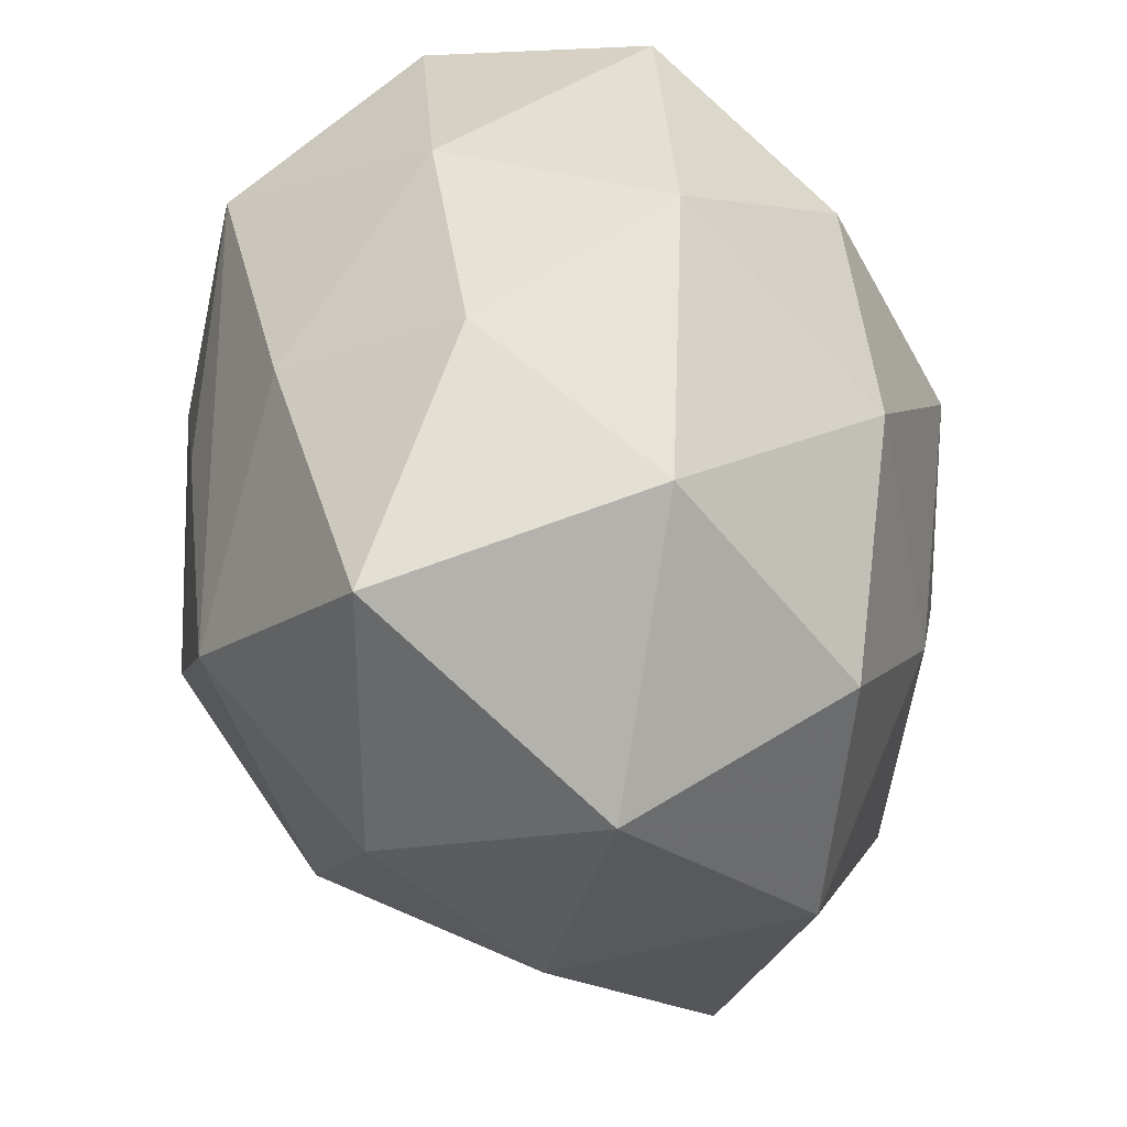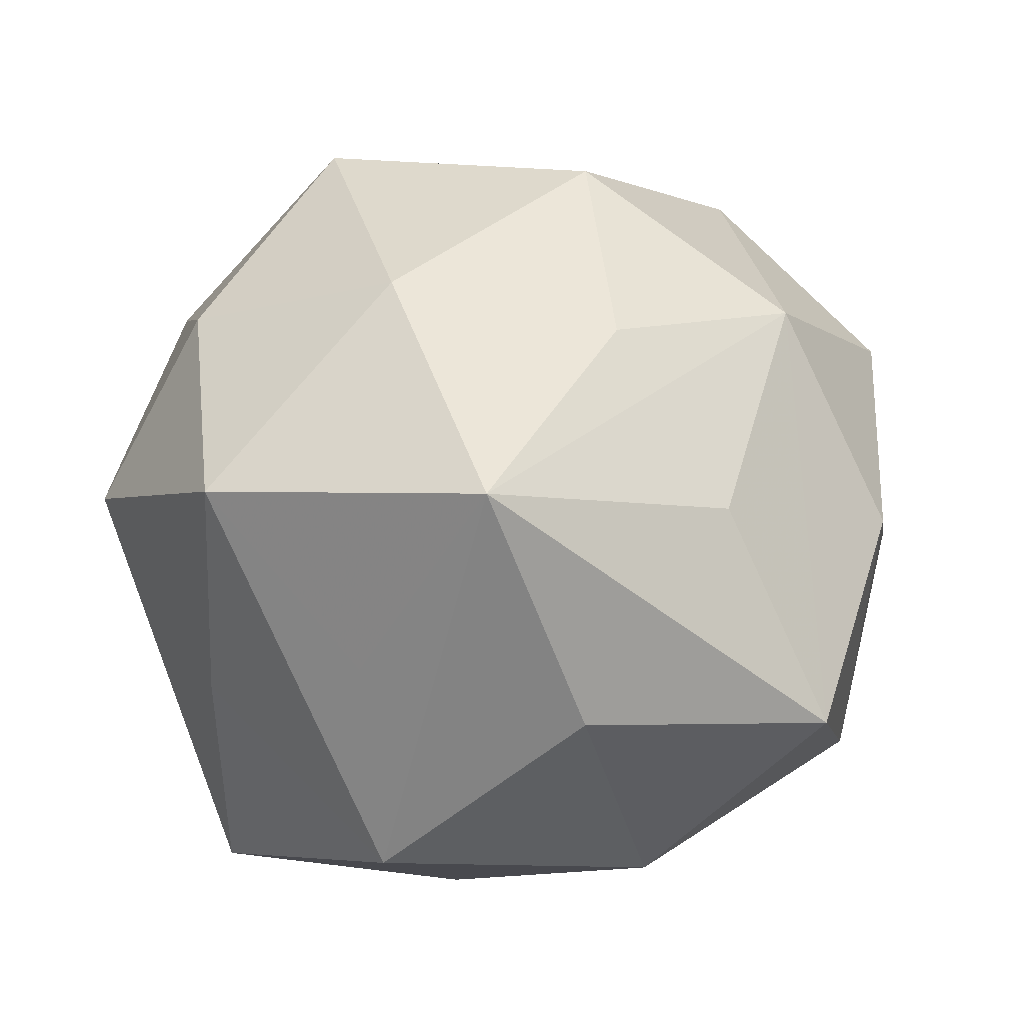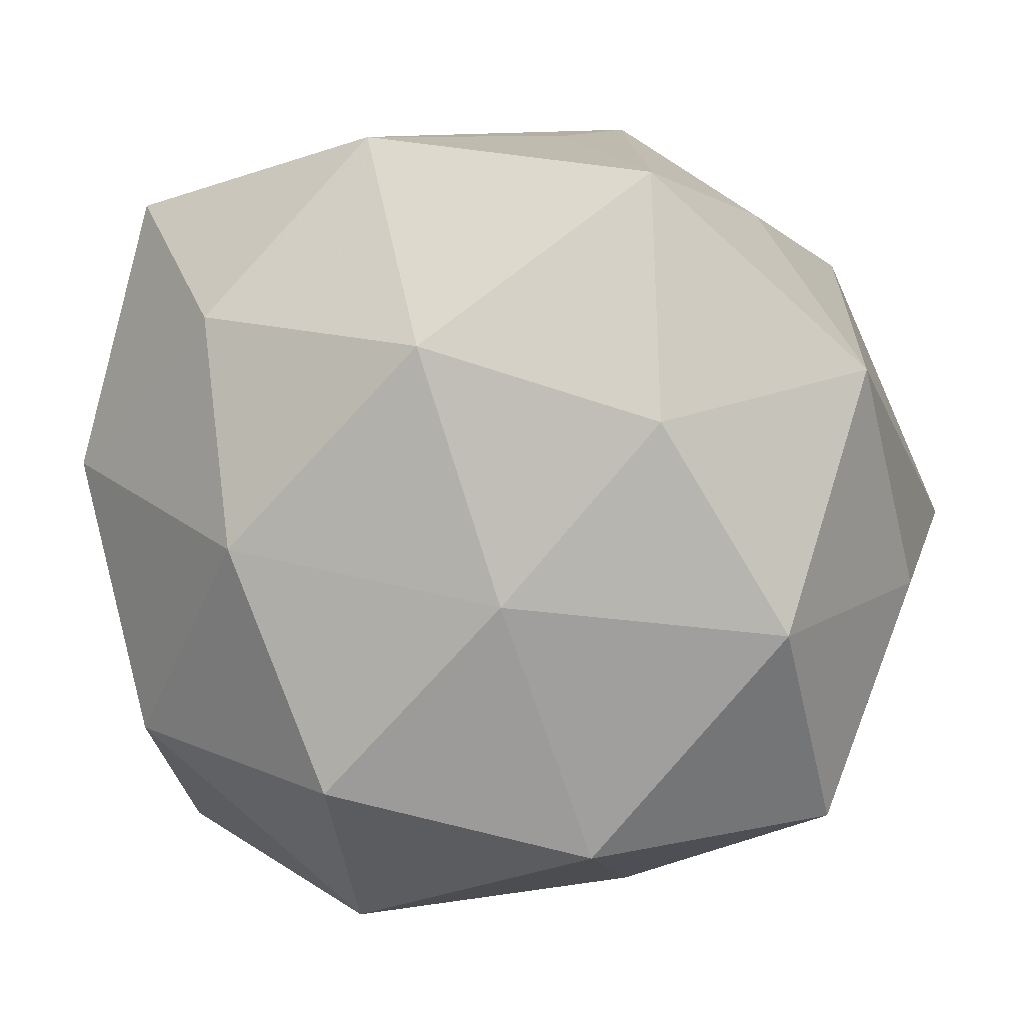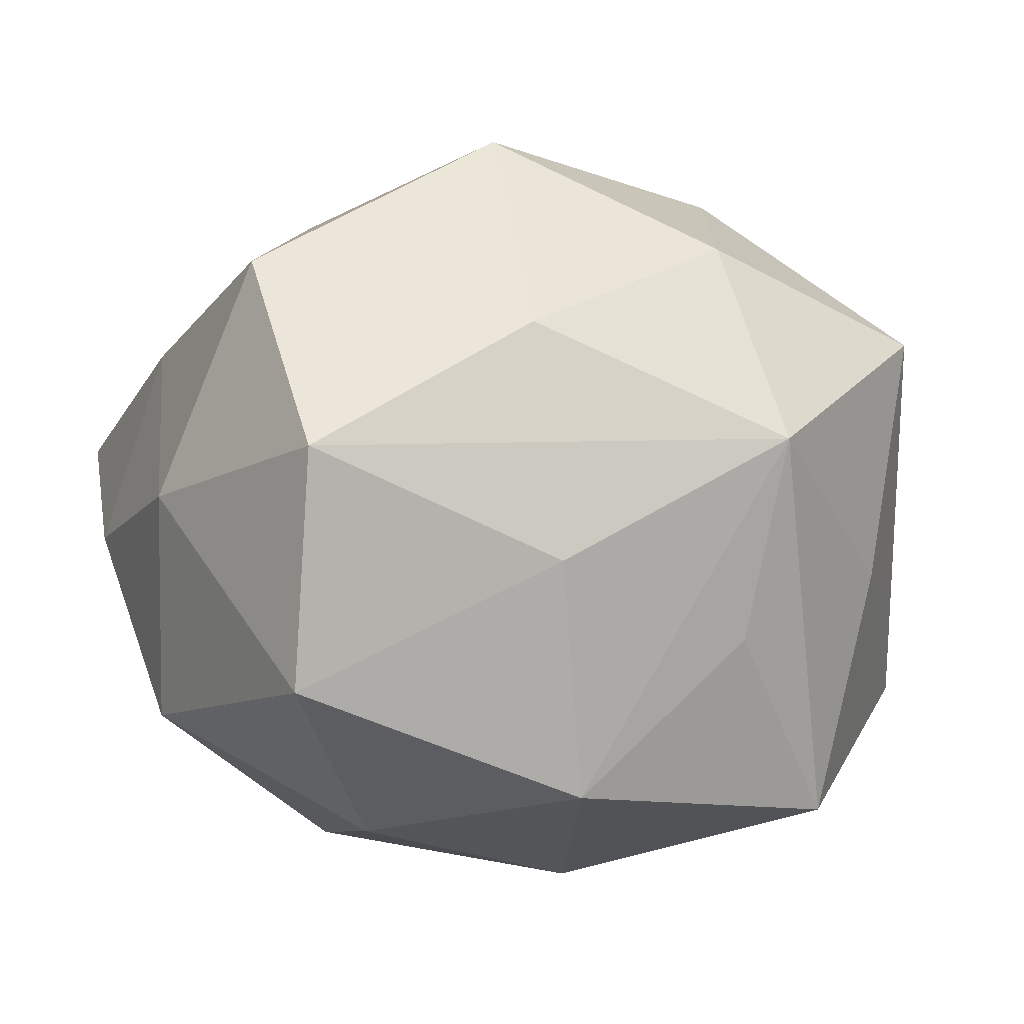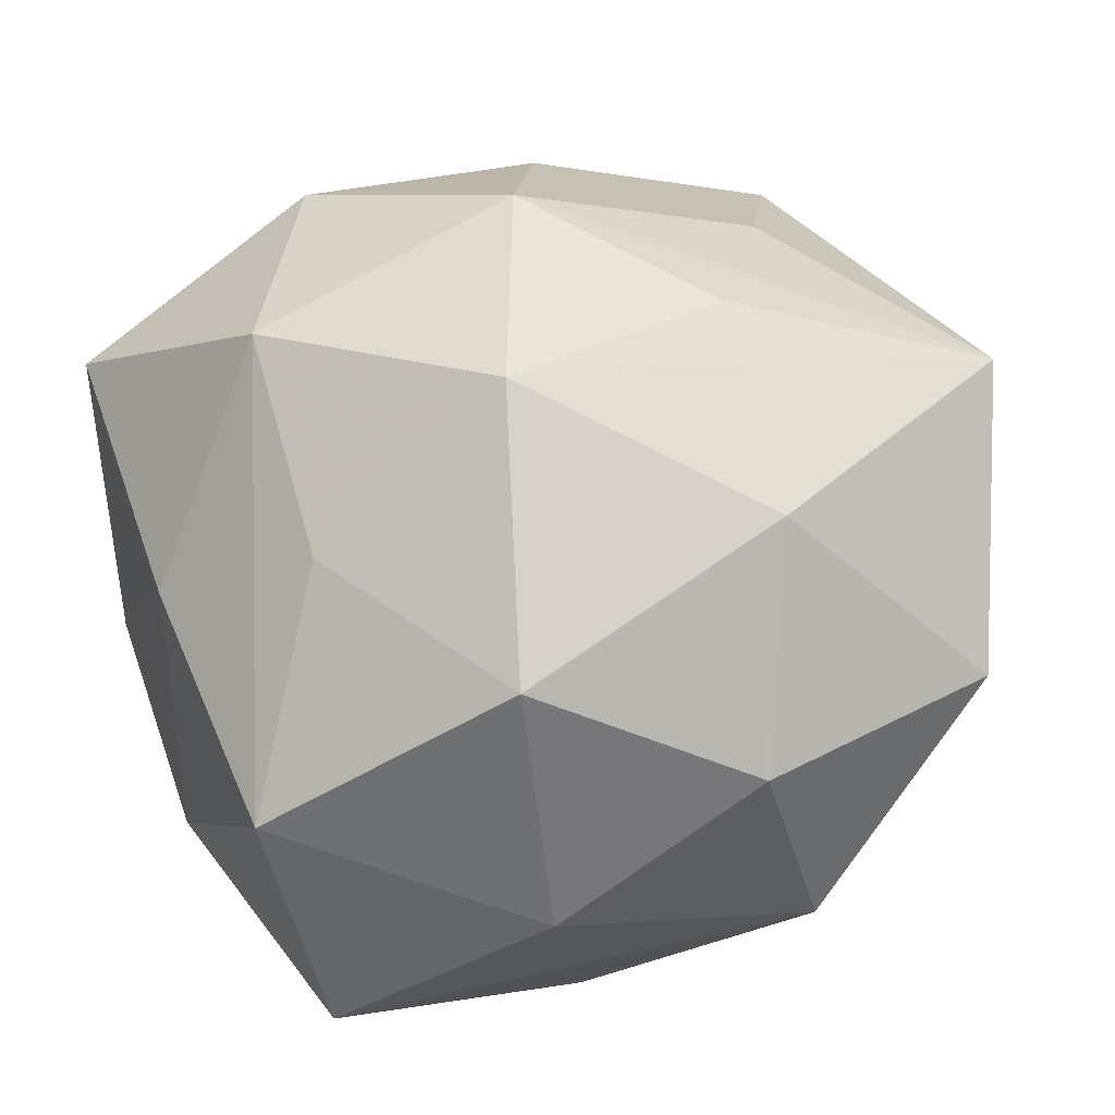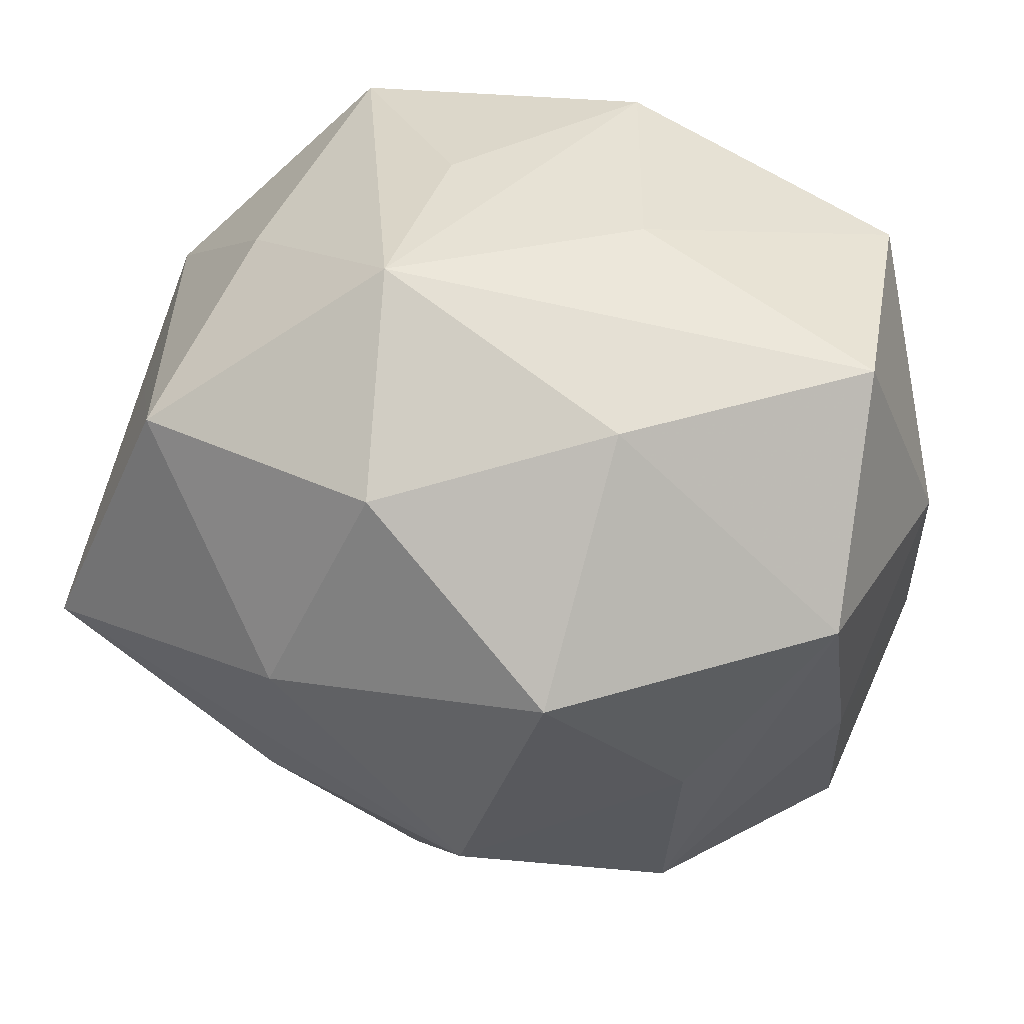
<metadata>
{"format":"obj","ext":"obj","renderer":"f3d","projection":"perspective","resolution":1024,"background":"white","views":[{"elev":-40.2,"azim":104.9,"up":"+Y"},{"elev":25.1,"azim":-88.2,"up":"+Z"},{"elev":-4.8,"azim":-165.8,"up":"+Y"},{"elev":-1.7,"azim":157.2,"up":"+Z"},{"elev":75.4,"azim":160.5,"up":"+Z"},{"elev":52.7,"azim":11.1,"up":"+Y"}]}
</metadata>
<code>
v -0.02526 -0.01432 0.0356
v -0.04784 0.01447 0.002663
v 0.0009731 -0.01042 0.04641
v -0.05223 -0.01126 -0.001604
v -0.04027 0.0322 0.02121
v 0.04978 -0.01187 -0.002582
v 0.01184 -0.03651 -0.03396
v 0.04007 0.03607 -0.02039
v -0.041 -0.01863 -0.02765
v 0.02148 -0.008598 -0.04026
v 0.04641 0.003537 -0.02422
v 0.04112 0.02274 0.02881
v -0.002114 0.01339 -0.04437
v -0.01499 -0.04786 0.006755
v -0.01194 0.03657 0.03119
v 0.0131 -0.04843 0.01817
v -0.01194 0.04321 -0.01481
v -0.01725 -0.04399 -0.02343
v -0.01031 -0.01556 -0.03867
v 0.0142 0.04235 0.02106
v 0.007407 0.04018 -0.03265
v -0.05292 -0.0003016 0.02722
v -0.02248 0.01194 0.04014
v -0.03514 -0.02745 0.01754
v -0.0495 0.01215 -0.02211
v 0.02562 0.01878 -0.0376
v 0.04354 -0.007692 0.0202
v -0.027 0.03355 -0.03564
v 0.01238 0.04644 -0.005857
v -0.03453 0.03369 -0.007278
v -0.02849 0.004823 -0.03812
v -0.01459 0.0491 0.008172
v -0.04242 -0.03934 -0.006386
v 0.04976 0.01438 0.00181
v 0.01524 -0.05194 -0.00899
v 0.04393 -0.04023 0.009838
v -0.008274 -0.03513 0.03153
v 0.04056 0.04213 0.006532
v 0.02601 -0.00124 0.03661
v 0.01058 0.02164 0.04483
v 0.0392 -0.02886 -0.02102
v 0.02436 -0.02837 0.03393
f 4 33 22
f 22 25 4
f 1 3 22
f 34 38 12
f 6 36 41
f 41 36 35
f 35 36 16
f 13 26 10
f 10 19 13
f 40 12 20
f 20 12 38
f 8 38 34
f 37 3 1
f 1 22 37
f 28 25 30
f 30 25 5
f 9 19 18
f 18 33 9
f 9 33 4
f 4 25 9
f 5 25 2
f 2 22 5
f 25 22 2
f 23 3 40
f 23 22 3
f 5 22 23
f 16 36 42
f 42 37 16
f 3 37 42
f 36 6 27
f 27 42 36
f 12 42 27
f 34 12 27
f 27 6 34
f 7 35 18
f 41 35 7
f 10 41 7
f 7 19 10
f 18 19 7
f 14 33 18
f 18 35 14
f 14 35 16
f 16 37 14
f 14 37 33
f 40 20 15
f 15 23 40
f 5 23 15
f 32 20 38
f 28 30 32
f 32 30 5
f 5 15 32
f 32 15 20
f 11 6 41
f 26 8 11
f 34 6 11
f 11 8 34
f 11 41 10
f 10 26 11
f 24 22 33
f 33 37 24
f 24 37 22
f 31 13 19
f 19 9 31
f 28 13 31
f 31 25 28
f 31 9 25
f 39 12 40
f 39 42 12
f 40 3 39
f 3 42 39
f 28 32 17
f 38 8 29
f 29 32 38
f 21 29 8
f 21 8 26
f 28 17 21
f 21 13 28
f 26 13 21
f 21 17 32
f 32 29 21

</code>
